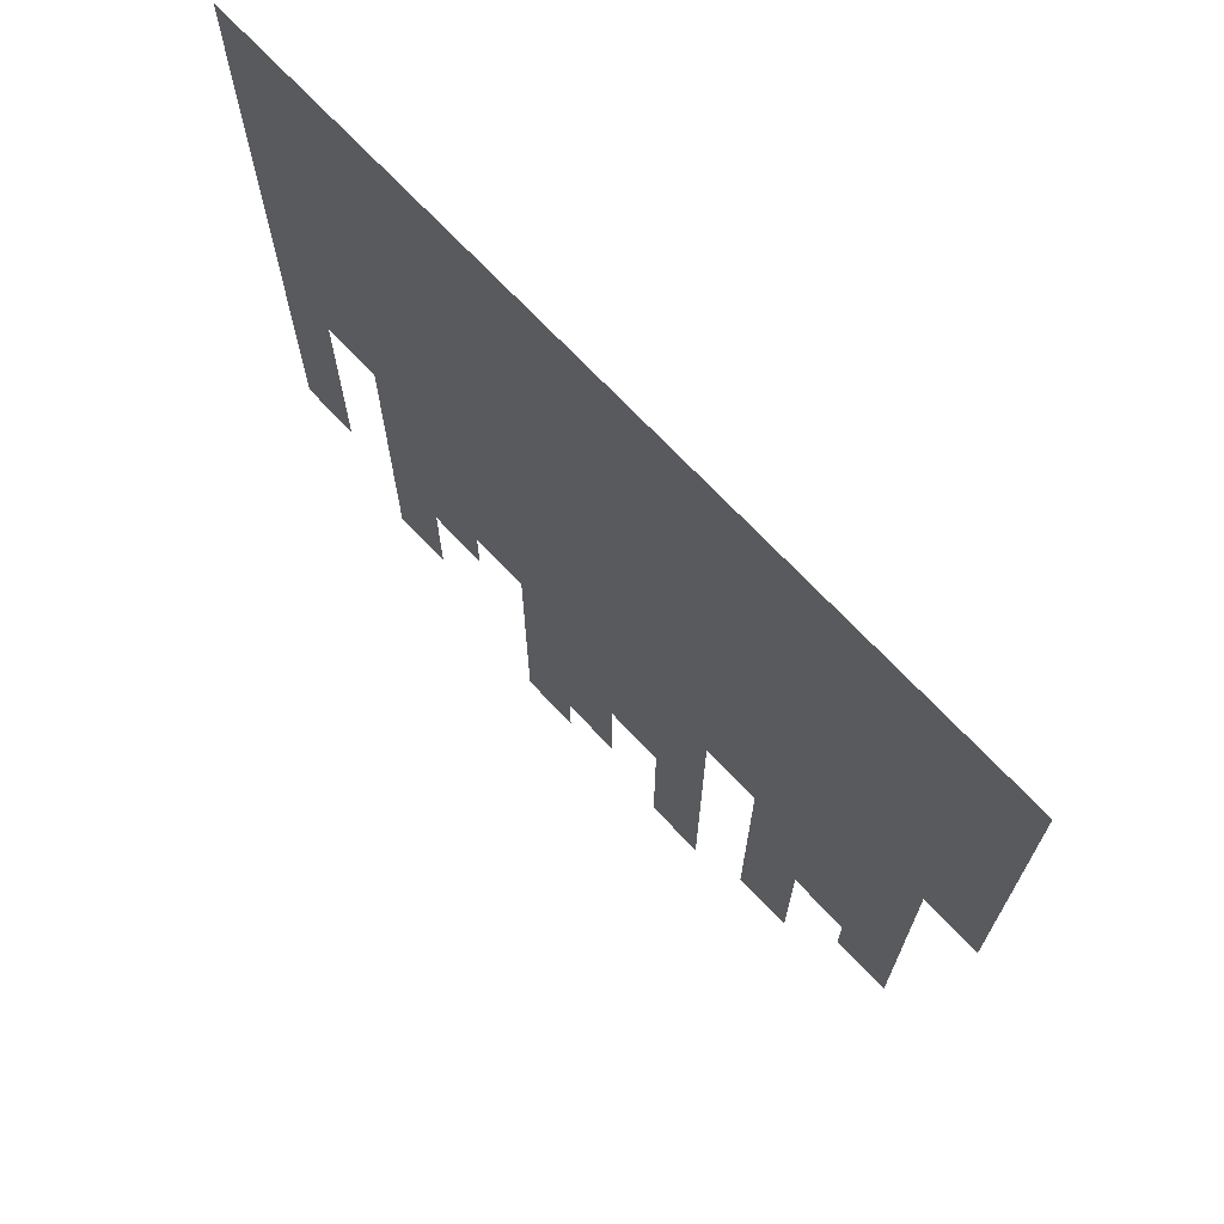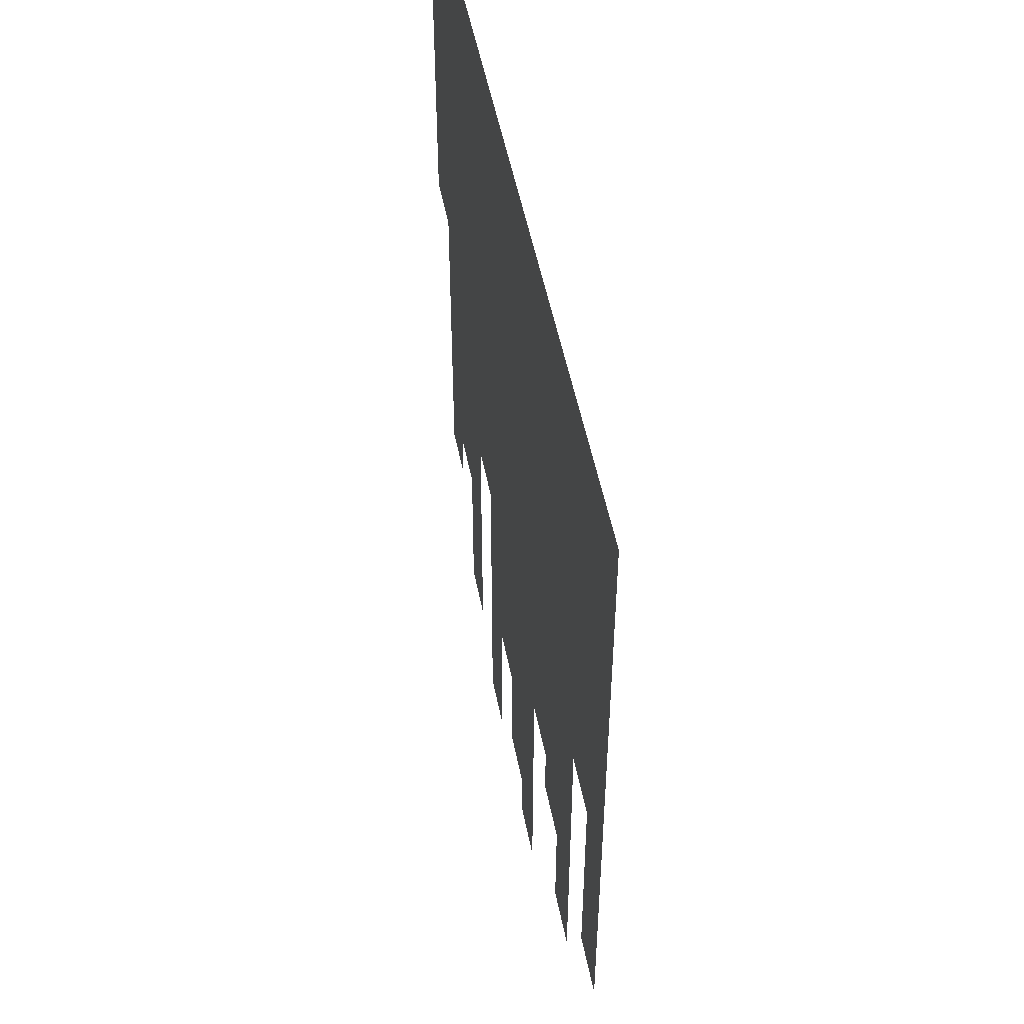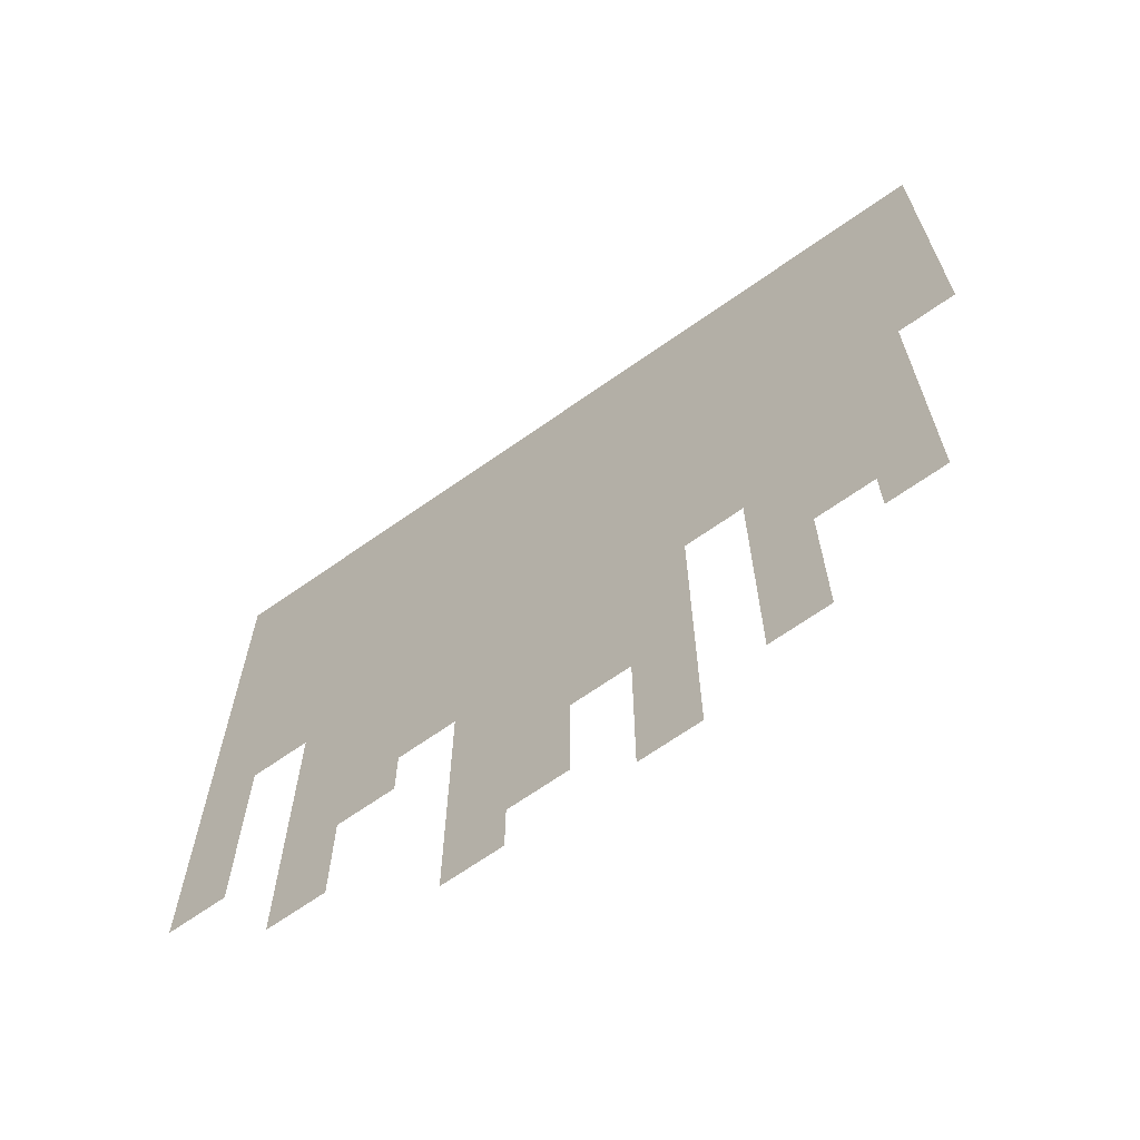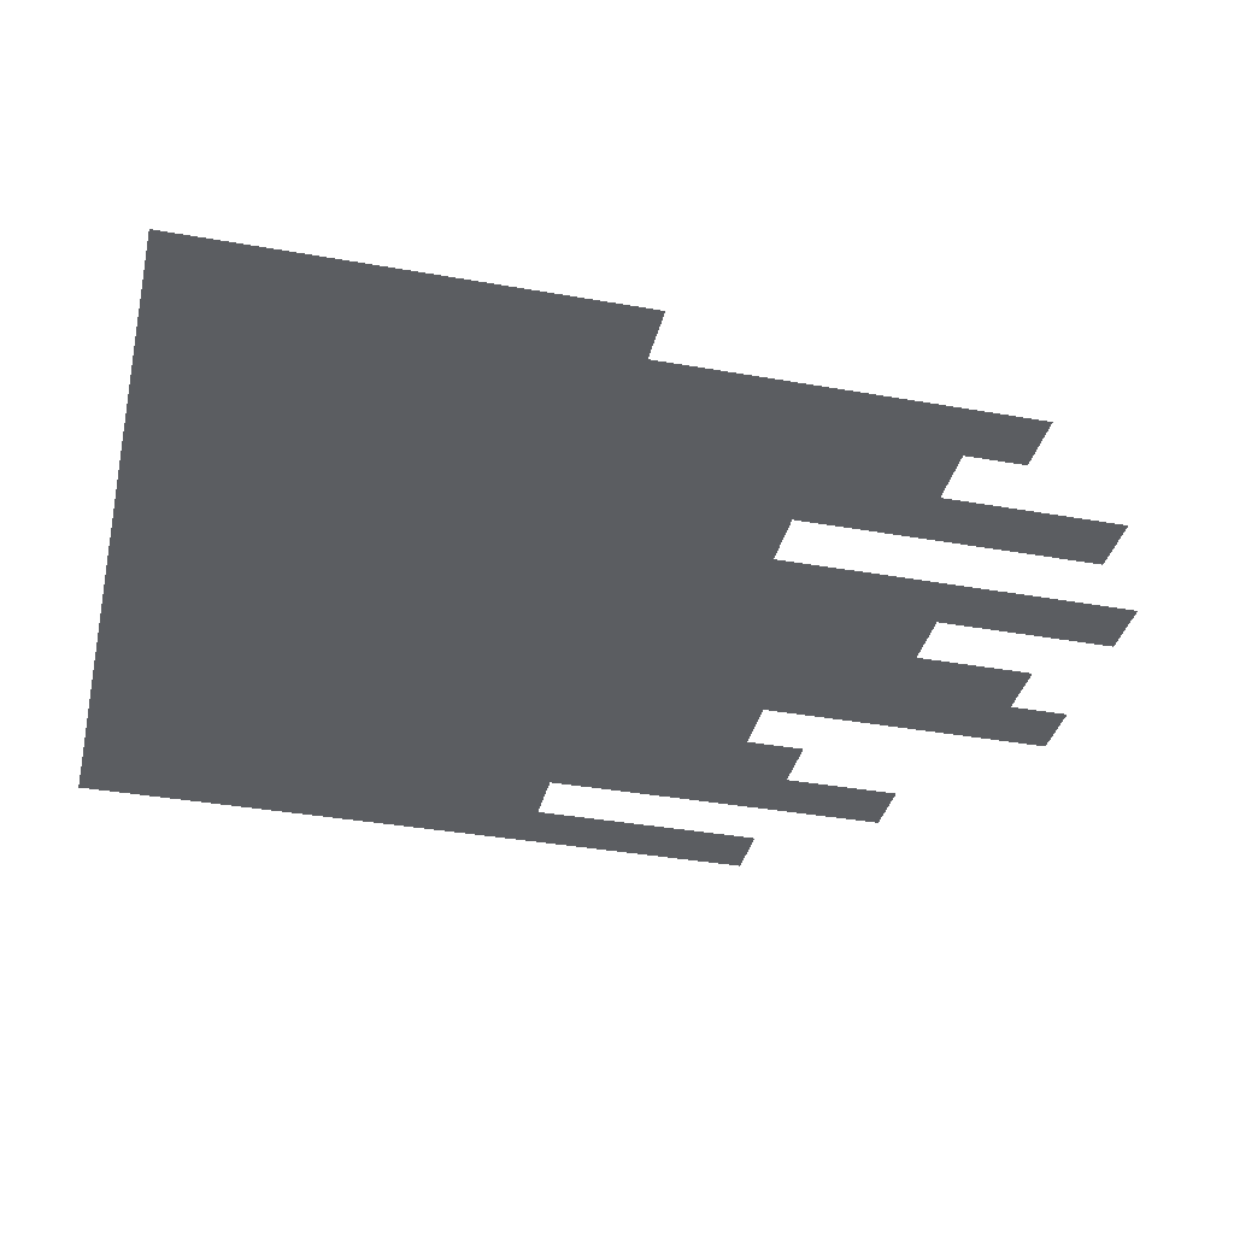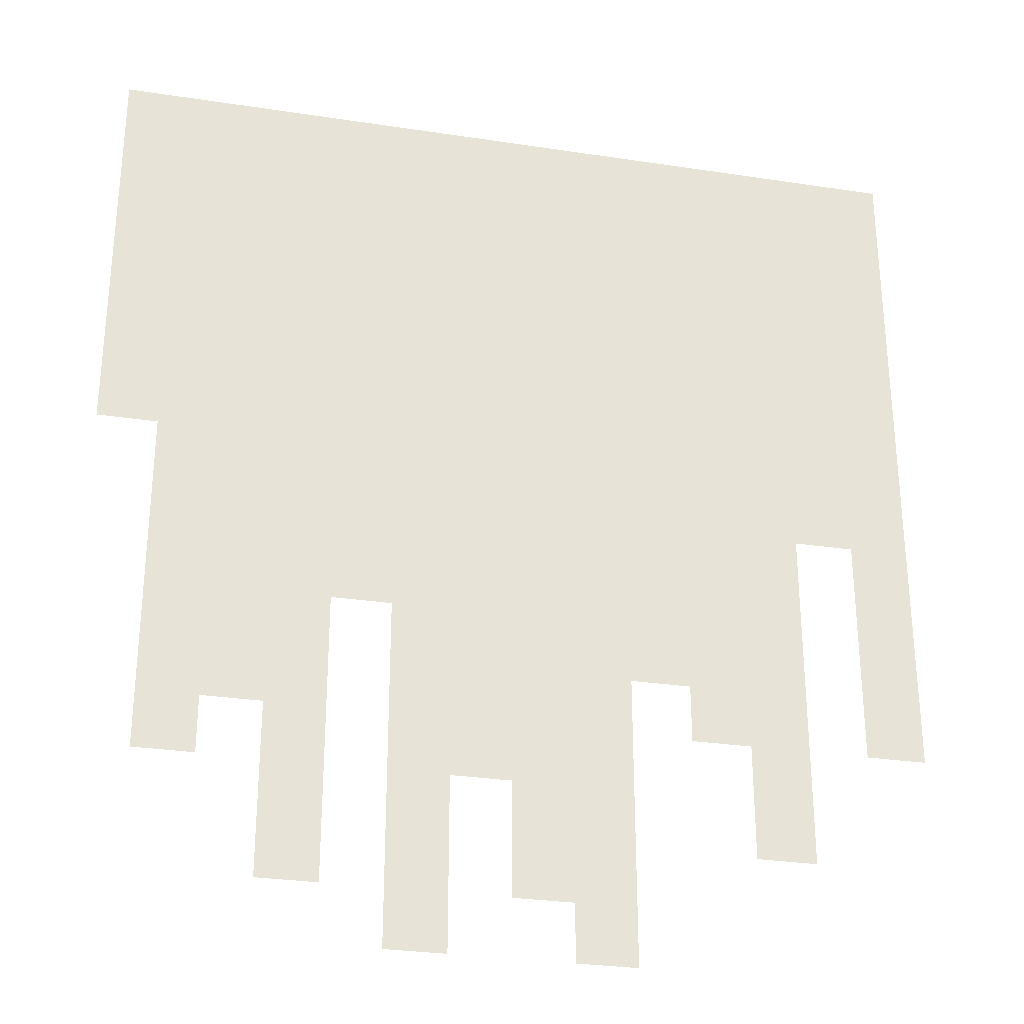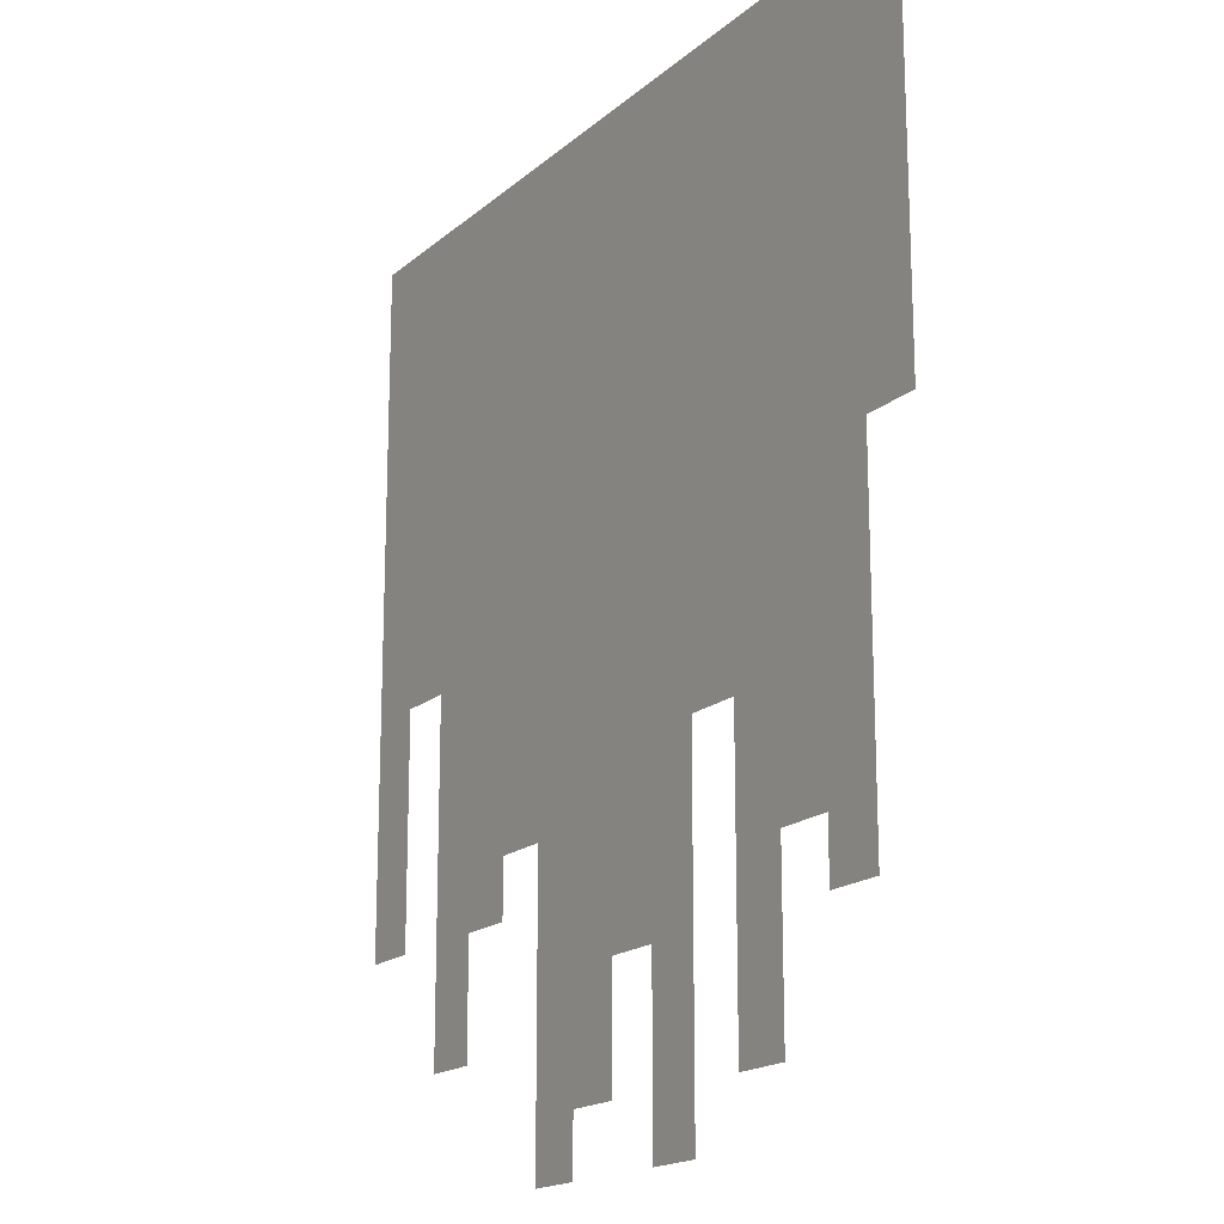
<metadata>
{"format":"obj","ext":"obj","renderer":"f3d","projection":"perspective","resolution":1024,"background":"white","views":[{"elev":71.0,"azim":-133.4,"up":"+Y"},{"elev":51.3,"azim":79.0,"up":"+Y"},{"elev":-68.2,"azim":-144.9,"up":"+Y"},{"elev":-35.4,"azim":-103.2,"up":"+Z"},{"elev":-29.7,"azim":-12.6,"up":"+Y"},{"elev":-17.5,"azim":-121.9,"up":"+Y"}]}
</metadata>
<code>
o Flag_16
v 0.4481 0 -0
v -0.4481 0 0
v 0.4481 -0.0625 -0
v 0.4481 -0.125 -0
v 0.4481 -0.1875 -0
v 0.4481 -0.25 -0
v 0.4481 -0.3125 -0
v 0.4481 -0.375 -0
v 0.4481 -0.4375 -0
v 0.4481 -0.5 -0
v 0.4481 -0.5625 -0
v 0.4481 -0.625 -0
v 0.4481 -0.6875 -0
v 0.4481 -0.75 -0
v -0.4481 -0.4375 0
v -0.4481 -0.375 0
v -0.4481 -0.3125 0
v -0.4481 -0.25 0
v -0.4481 -0.1875 0
v -0.4481 -0.125 0
v -0.4481 -0.0625 0
v 0.128 -1 -0
v 0.06401 -1 0
v -0.06401 -1 0
v -0.128 -1 0
v -0.3841 0 0
v -0.32 0 0
v -0.256 0 0
v -0.192 0 0
v -0.128 0 0
v -0.06401 0 -0
v -0 0 -0
v 0.06401 0 -0
v 0.128 0 -0
v 0.192 0 -0
v 0.256 0 -0
v 0.32 0 -0
v 0.3841 0 -0
v -0.256 -0.9375 0
v -0.192 -0.9375 0
v -0.128 -0.9375 0
v -0.06401 -0.9375 0
v -0 -0.9375 0
v 0.06401 -0.9375 -0
v 0.128 -0.9375 -0
v -0.256 -0.875 0
v -0.192 -0.875 0
v -0.128 -0.875 0
v -0.06401 -0.875 0
v -0 -0.875 0
v 0.06401 -0.875 -0
v 0.128 -0.875 -0
v 0.256 -0.875 -0
v 0.32 -0.875 -0
v -0.3841 -0.8125 0
v -0.32 -0.8125 0
v -0.256 -0.8125 0
v -0.192 -0.8125 0
v -0.128 -0.8125 0
v -0.06401 -0.8125 0
v -0 -0.8125 0
v 0.06401 -0.8125 -0
v 0.128 -0.8125 -0
v 0.256 -0.8125 -0
v 0.32 -0.8125 -0
v -0.3841 -0.75 0
v -0.32 -0.75 0
v -0.256 -0.75 0
v -0.192 -0.75 0
v -0.128 -0.75 0
v -0.06401 -0.75 0
v -0 -0.75 0
v 0.06401 -0.75 -0
v 0.128 -0.75 -0
v 0.192 -0.75 -0
v 0.256 -0.75 -0
v 0.32 -0.75 -0
v 0.3841 -0.75 -0
v -0.3841 -0.6875 0
v -0.32 -0.6875 0
v -0.256 -0.6875 0
v -0.192 -0.6875 0
v -0.128 -0.6875 0
v -0.06401 -0.6875 0
v -0 -0.6875 0
v 0.06401 -0.6875 -0
v 0.128 -0.6875 -0
v 0.192 -0.6875 -0
v 0.256 -0.6875 -0
v 0.32 -0.6875 -0
v 0.3841 -0.6875 -0
v -0.3841 -0.625 0
v -0.32 -0.625 0
v -0.256 -0.625 0
v -0.192 -0.625 0
v -0.128 -0.625 0
v -0.06401 -0.625 0
v -0 -0.625 0
v 0.06401 -0.625 -0
v 0.128 -0.625 -0
v 0.192 -0.625 -0
v 0.256 -0.625 -0
v 0.32 -0.625 -0
v 0.3841 -0.625 -0
v -0.3841 -0.5625 0
v -0.32 -0.5625 0
v -0.256 -0.5625 0
v -0.192 -0.5625 0
v -0.128 -0.5625 0
v -0.06401 -0.5625 0
v -0 -0.5625 0
v 0.06401 -0.5625 -0
v 0.128 -0.5625 -0
v 0.192 -0.5625 -0
v 0.256 -0.5625 -0
v 0.32 -0.5625 -0
v 0.3841 -0.5625 -0
v -0.3841 -0.5 0
v -0.32 -0.5 0
v -0.256 -0.5 0
v -0.192 -0.5 0
v -0.128 -0.5 0
v -0.06401 -0.5 0
v -0 -0.5 0
v 0.06401 -0.5 -0
v 0.128 -0.5 -0
v 0.192 -0.5 -0
v 0.256 -0.5 -0
v 0.32 -0.5 -0
v 0.3841 -0.5 -0
v -0.3841 -0.4375 0
v -0.32 -0.4375 0
v -0.256 -0.4375 0
v -0.192 -0.4375 0
v -0.128 -0.4375 0
v -0.06401 -0.4375 0
v -0 -0.4375 -0
v 0.06401 -0.4375 -0
v 0.128 -0.4375 -0
v 0.192 -0.4375 -0
v 0.256 -0.4375 -0
v 0.32 -0.4375 -0
v 0.3841 -0.4375 -0
v -0.3841 -0.375 0
v -0.32 -0.375 0
v -0.256 -0.375 0
v -0.192 -0.375 0
v -0.128 -0.375 0
v -0.06401 -0.375 0
v -0 -0.375 -0
v 0.06401 -0.375 -0
v 0.128 -0.375 -0
v 0.192 -0.375 -0
v 0.256 -0.375 -0
v 0.32 -0.375 -0
v 0.3841 -0.375 -0
v -0.3841 -0.3125 0
v -0.32 -0.3125 0
v -0.256 -0.3125 0
v -0.192 -0.3125 0
v -0.128 -0.3125 0
v -0.06401 -0.3125 0
v -0 -0.3125 -0
v 0.06401 -0.3125 -0
v 0.128 -0.3125 -0
v 0.192 -0.3125 -0
v 0.256 -0.3125 -0
v 0.32 -0.3125 -0
v 0.3841 -0.3125 -0
v -0.3841 -0.25 0
v -0.32 -0.25 0
v -0.256 -0.25 0
v -0.192 -0.25 0
v -0.128 -0.25 0
v -0.06401 -0.25 0
v -0 -0.25 -0
v 0.06401 -0.25 -0
v 0.128 -0.25 -0
v 0.192 -0.25 -0
v 0.256 -0.25 -0
v 0.32 -0.25 -0
v 0.3841 -0.25 -0
v -0.3841 -0.1875 0
v -0.32 -0.1875 0
v -0.256 -0.1875 0
v -0.192 -0.1875 0
v -0.128 -0.1875 0
v -0.06401 -0.1875 0
v -0 -0.1875 -0
v 0.06401 -0.1875 -0
v 0.128 -0.1875 -0
v 0.192 -0.1875 -0
v 0.256 -0.1875 -0
v 0.32 -0.1875 -0
v 0.3841 -0.1875 -0
v -0.3841 -0.125 0
v -0.32 -0.125 0
v -0.256 -0.125 0
v -0.192 -0.125 0
v -0.128 -0.125 0
v -0.06401 -0.125 0
v -0 -0.125 -0
v 0.06401 -0.125 -0
v 0.128 -0.125 -0
v 0.192 -0.125 -0
v 0.256 -0.125 -0
v 0.32 -0.125 -0
v 0.3841 -0.125 -0
v -0.3841 -0.0625 0
v -0.32 -0.0625 0
v -0.256 -0.0625 0
v -0.192 -0.0625 0
v -0.128 -0.0625 0
v -0.06401 -0.0625 0
v -0 -0.0625 -0
v 0.06401 -0.0625 -0
v 0.128 -0.0625 -0
v 0.192 -0.0625 -0
v 0.256 -0.0625 -0
v 0.32 -0.0625 -0
v 0.3841 -0.0625 -0
f 209 26 2 21
f 131 144 16 15
f 144 157 17 16
f 157 170 18 17
f 170 183 19 18
f 183 196 20 19
f 196 209 21 20
f 4 3 221 208
f 208 221 220 207
f 207 220 219 206
f 206 219 218 205
f 205 218 217 204
f 204 217 216 203
f 203 216 215 202
f 202 215 214 201
f 201 214 213 200
f 200 213 212 199
f 199 212 211 198
f 198 211 210 197
f 197 210 209 196
f 5 4 208 195
f 195 208 207 194
f 194 207 206 193
f 193 206 205 192
f 192 205 204 191
f 191 204 203 190
f 190 203 202 189
f 189 202 201 188
f 188 201 200 187
f 187 200 199 186
f 186 199 198 185
f 185 198 197 184
f 184 197 196 183
f 6 5 195 182
f 182 195 194 181
f 181 194 193 180
f 180 193 192 179
f 179 192 191 178
f 178 191 190 177
f 177 190 189 176
f 176 189 188 175
f 175 188 187 174
f 174 187 186 173
f 173 186 185 172
f 172 185 184 171
f 171 184 183 170
f 7 6 182 169
f 169 182 181 168
f 168 181 180 167
f 167 180 179 166
f 166 179 178 165
f 165 178 177 164
f 164 177 176 163
f 163 176 175 162
f 162 175 174 161
f 161 174 173 160
f 160 173 172 159
f 159 172 171 158
f 158 171 170 157
f 8 7 169 156
f 156 169 168 155
f 155 168 167 154
f 154 167 166 153
f 153 166 165 152
f 152 165 164 151
f 151 164 163 150
f 150 163 162 149
f 149 162 161 148
f 148 161 160 147
f 147 160 159 146
f 146 159 158 145
f 145 158 157 144
f 9 8 156 143
f 143 156 155 142
f 142 155 154 141
f 141 154 153 140
f 140 153 152 139
f 139 152 151 138
f 138 151 150 137
f 137 150 149 136
f 136 149 148 135
f 135 148 147 134
f 134 147 146 133
f 133 146 145 132
f 132 145 144 131
f 10 9 143 130
f 130 143 142 129
f 129 142 141 128
f 128 141 140 127
f 127 140 139 126
f 126 139 138 125
f 125 138 137 124
f 124 137 136 123
f 123 136 135 122
f 122 135 134 121
f 121 134 133 120
f 120 133 132 119
f 119 132 131 118
f 11 10 130 117
f 116 129 128 115
f 115 128 127 114
f 114 127 126 113
f 113 126 125 112
f 112 125 124 111
f 111 124 123 110
f 110 123 122 109
f 109 122 121 108
f 108 121 120 107
f 107 120 119 106
f 106 119 118 105
f 12 11 117 104
f 103 116 115 102
f 102 115 114 101
f 101 114 113 100
f 100 113 112 99
f 99 112 111 98
f 98 111 110 97
f 97 110 109 96
f 96 109 108 95
f 95 108 107 94
f 94 107 106 93
f 93 106 105 92
f 13 12 104 91
f 90 103 102 89
f 89 102 101 88
f 88 101 100 87
f 87 100 99 86
f 86 99 98 85
f 85 98 97 84
f 84 97 96 83
f 82 95 94 81
f 81 94 93 80
f 80 93 92 79
f 14 13 91 78
f 77 90 89 76
f 76 89 88 75
f 74 87 86 73
f 73 86 85 72
f 72 85 84 71
f 71 84 83 70
f 69 82 81 68
f 68 81 80 67
f 67 80 79 66
f 65 77 76 64
f 63 74 73 62
f 62 73 72 61
f 61 72 71 60
f 60 71 70 59
f 58 69 68 57
f 56 67 66 55
f 54 65 64 53
f 52 63 62 51
f 51 62 61 50
f 49 60 59 48
f 47 58 57 46
f 45 52 51 44
f 44 51 50 43
f 42 49 48 41
f 40 47 46 39
f 22 45 44 23
f 24 42 41 25
f 3 1 38 221
f 221 38 37 220
f 220 37 36 219
f 219 36 35 218
f 218 35 34 217
f 217 34 33 216
f 216 33 32 215
f 215 32 31 214
f 214 31 30 213
f 213 30 29 212
f 212 29 28 211
f 211 28 27 210
f 210 27 26 209

</code>
